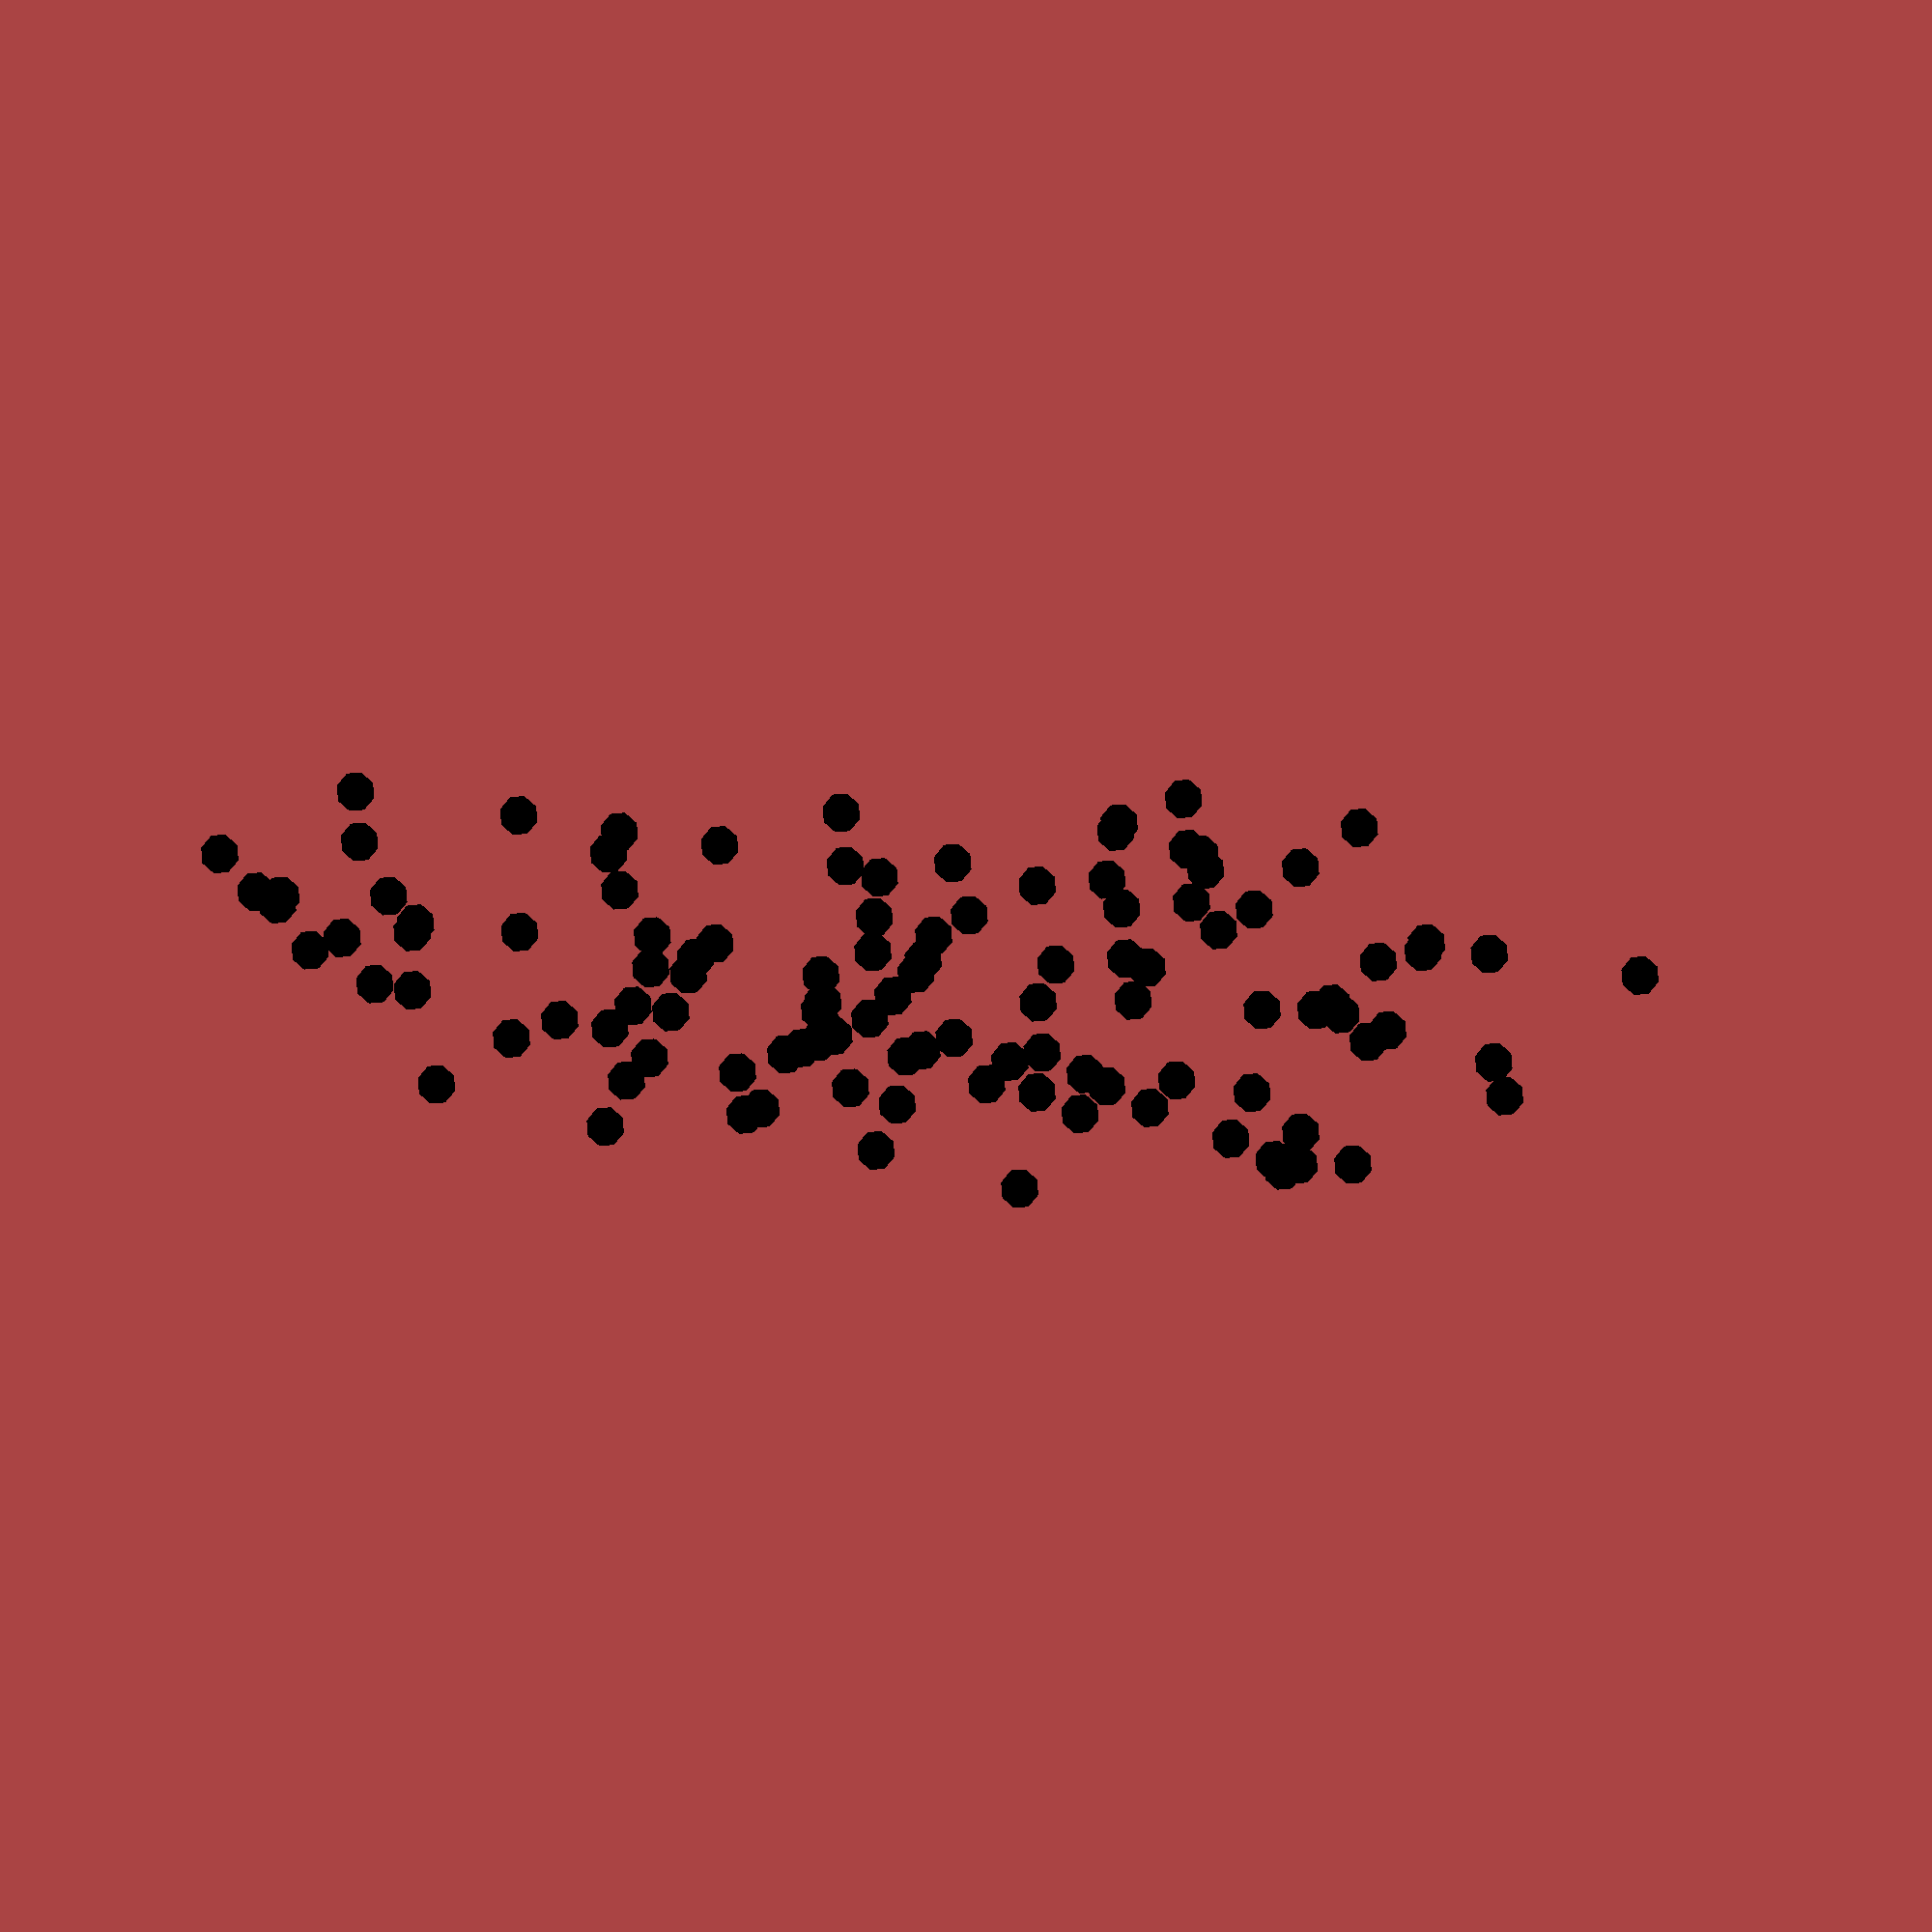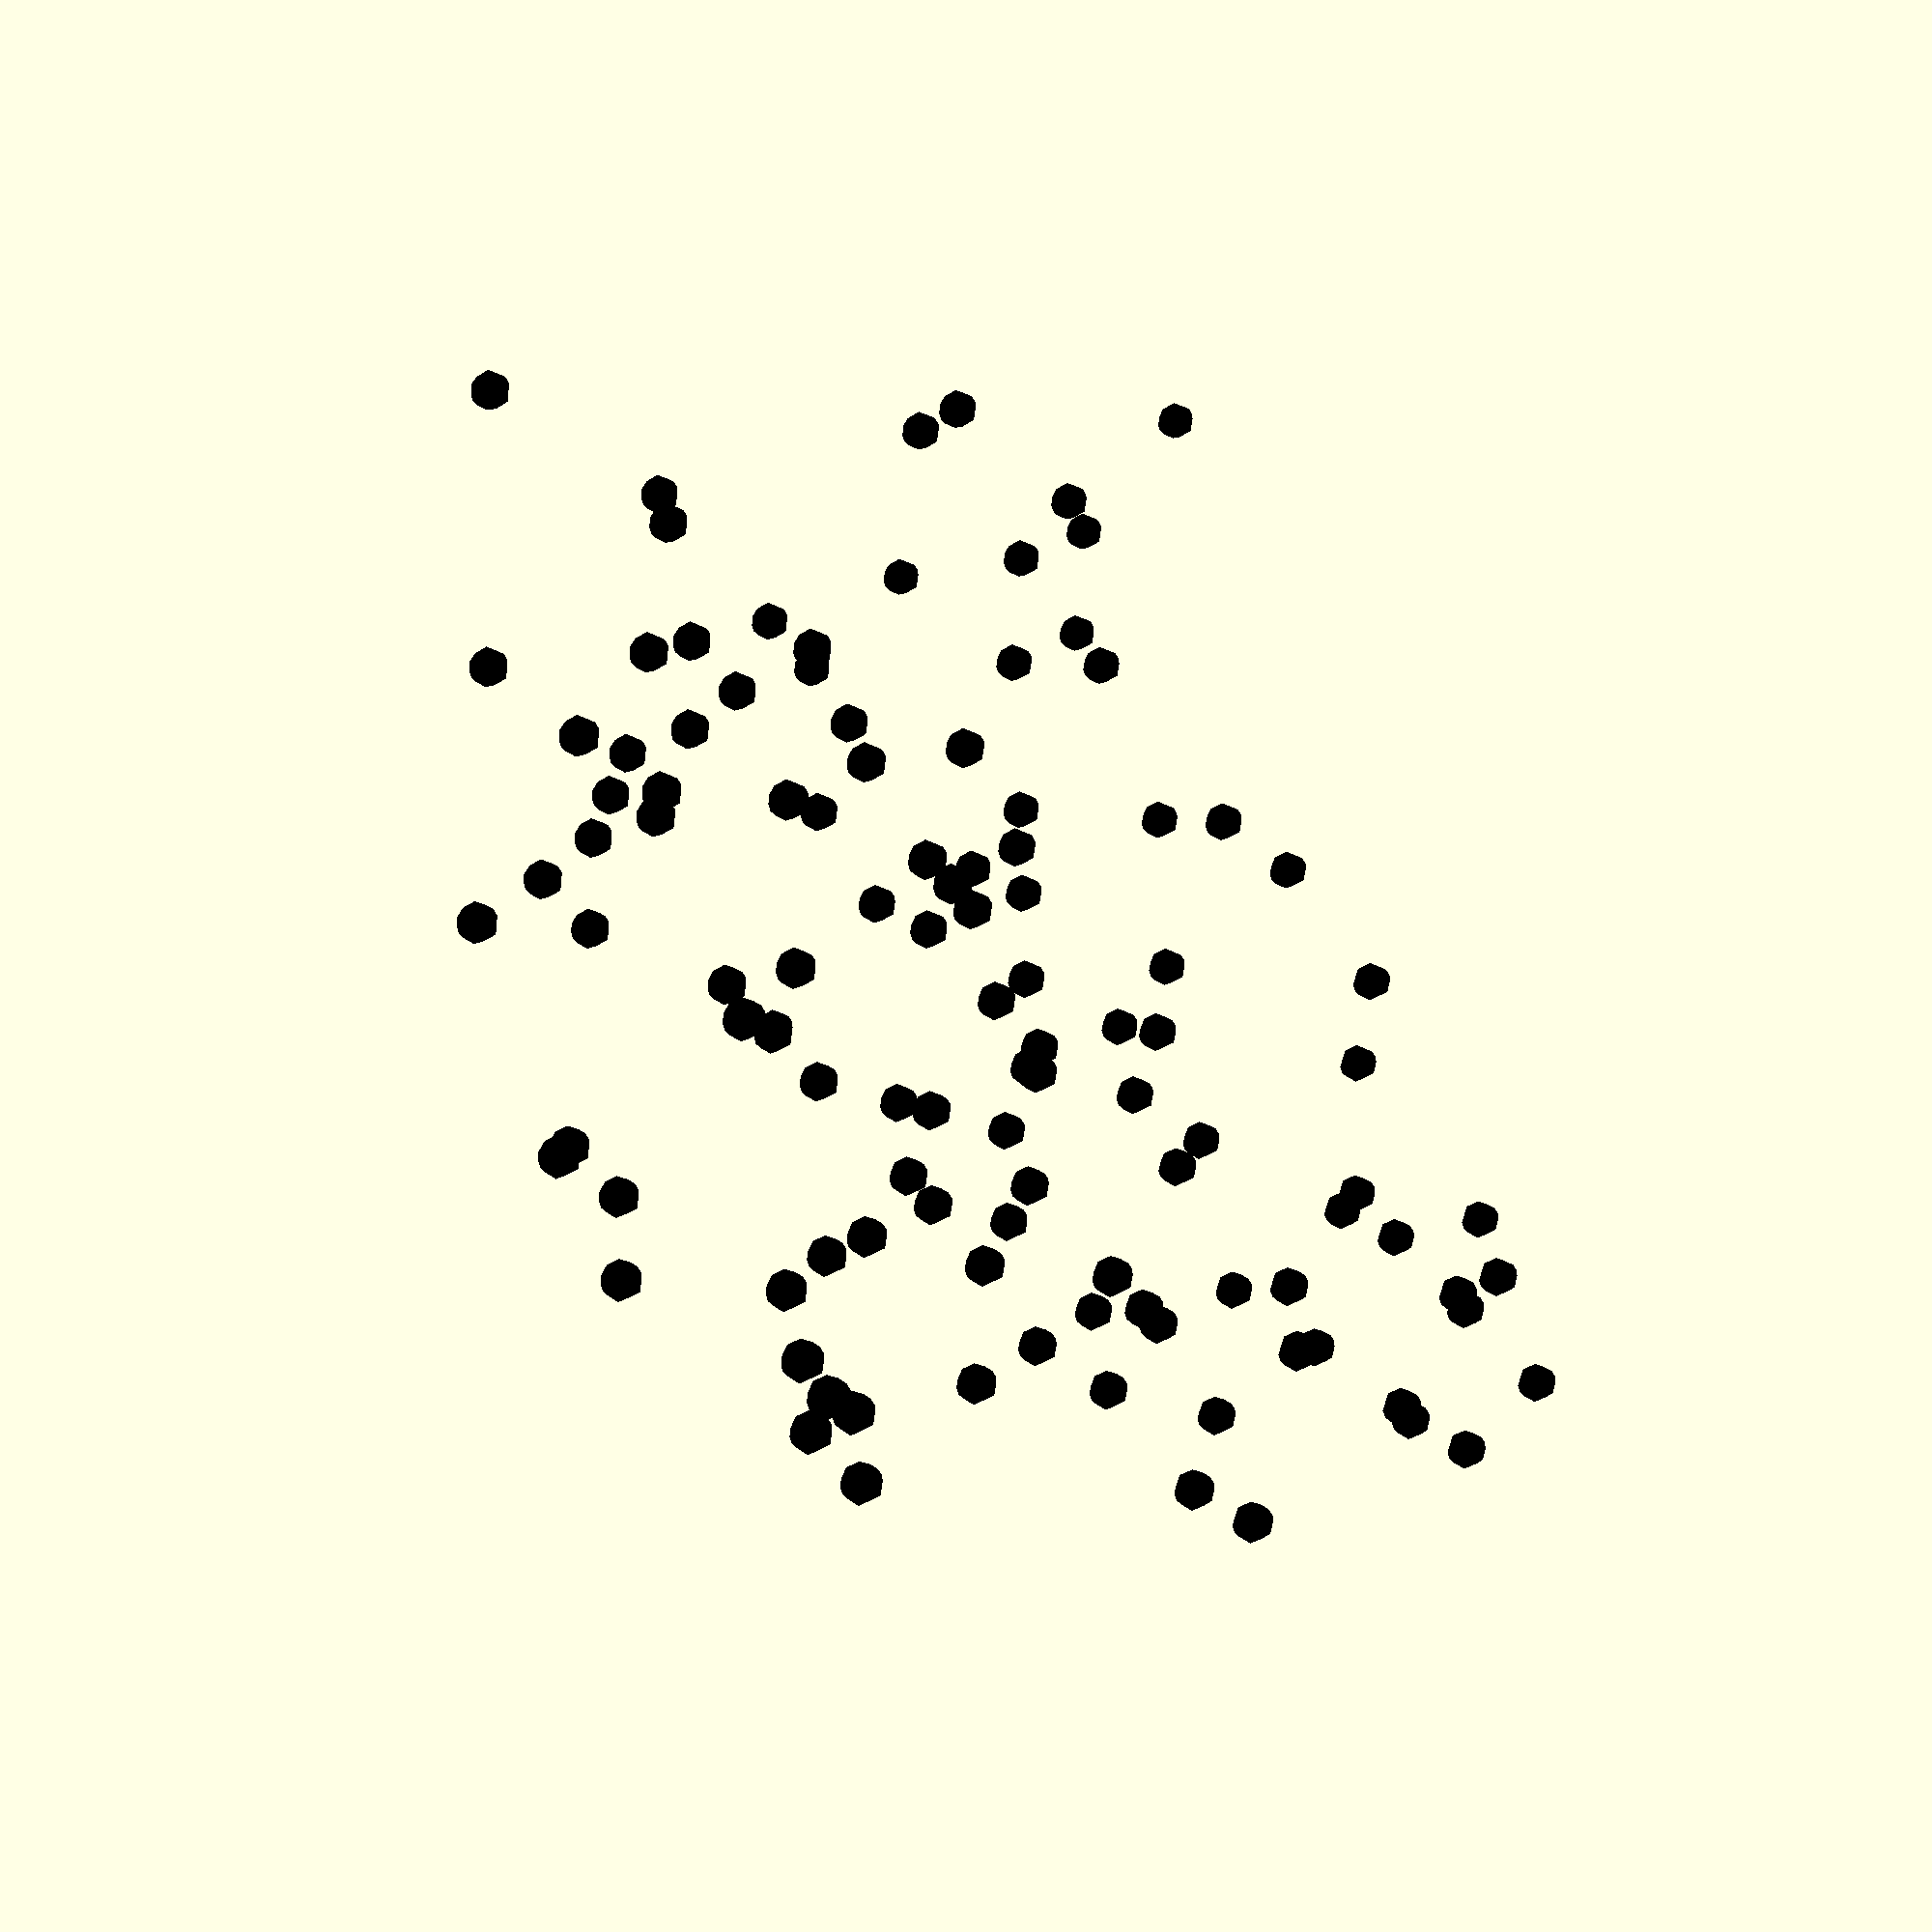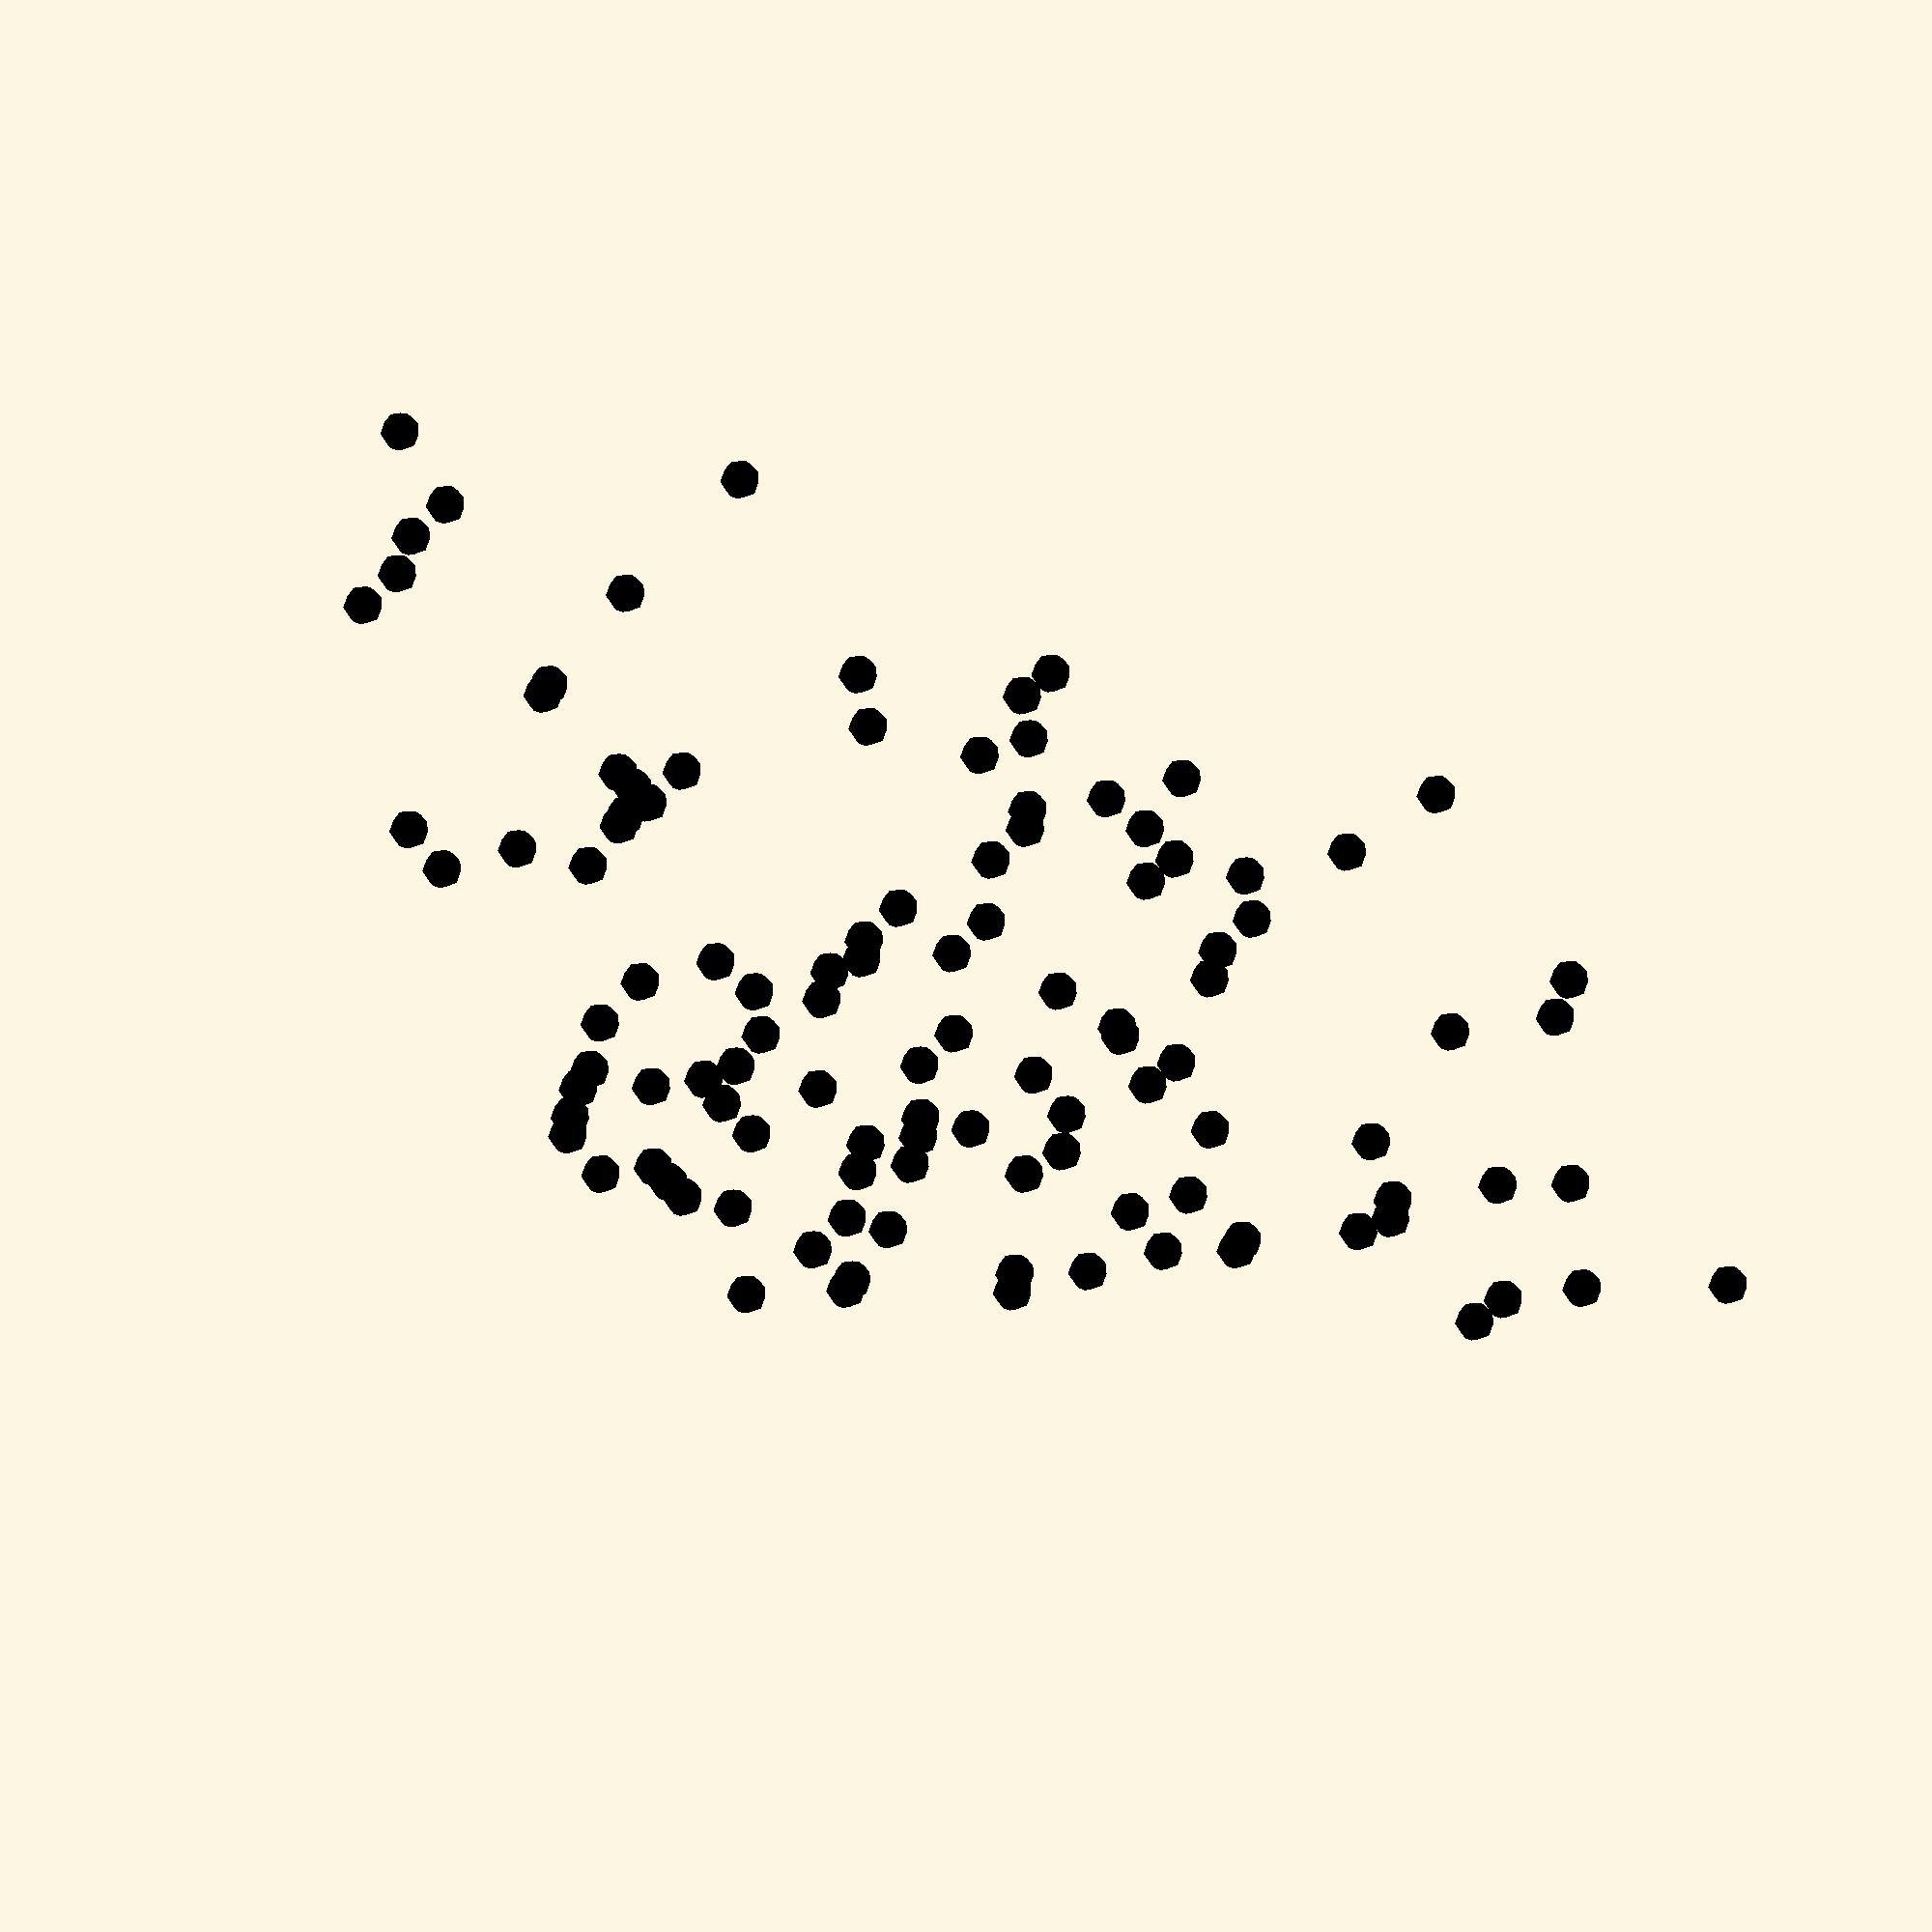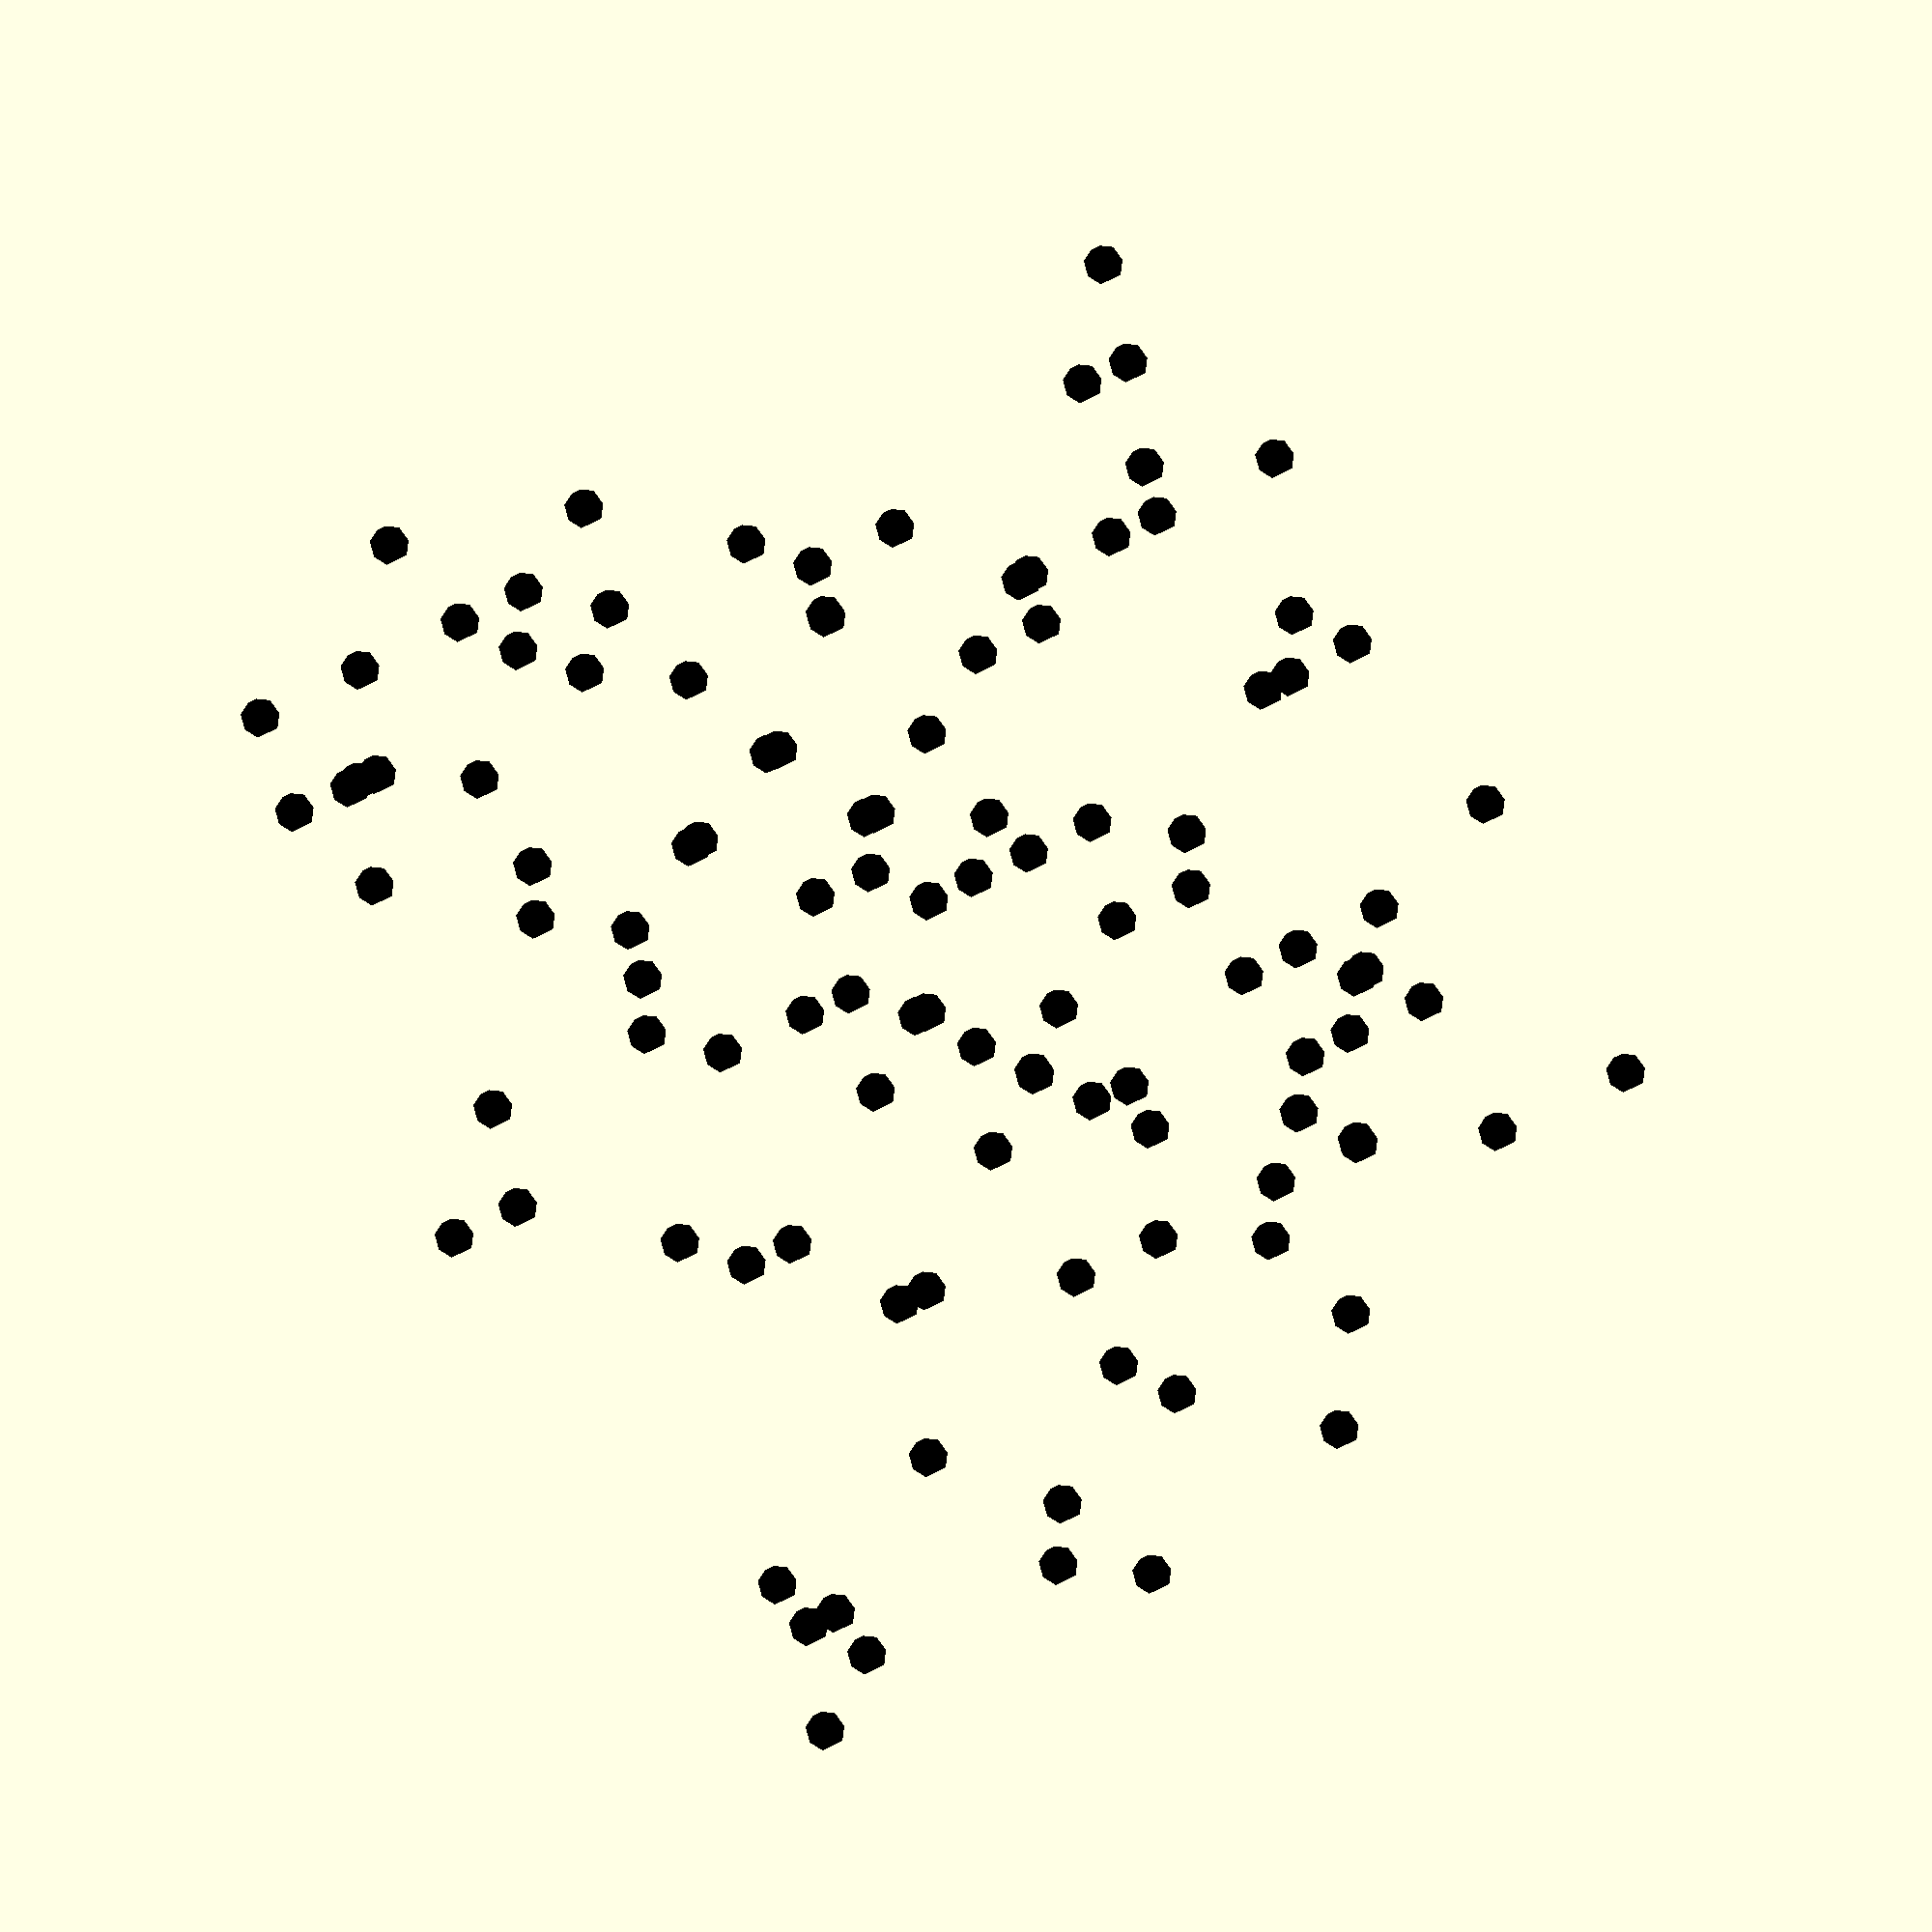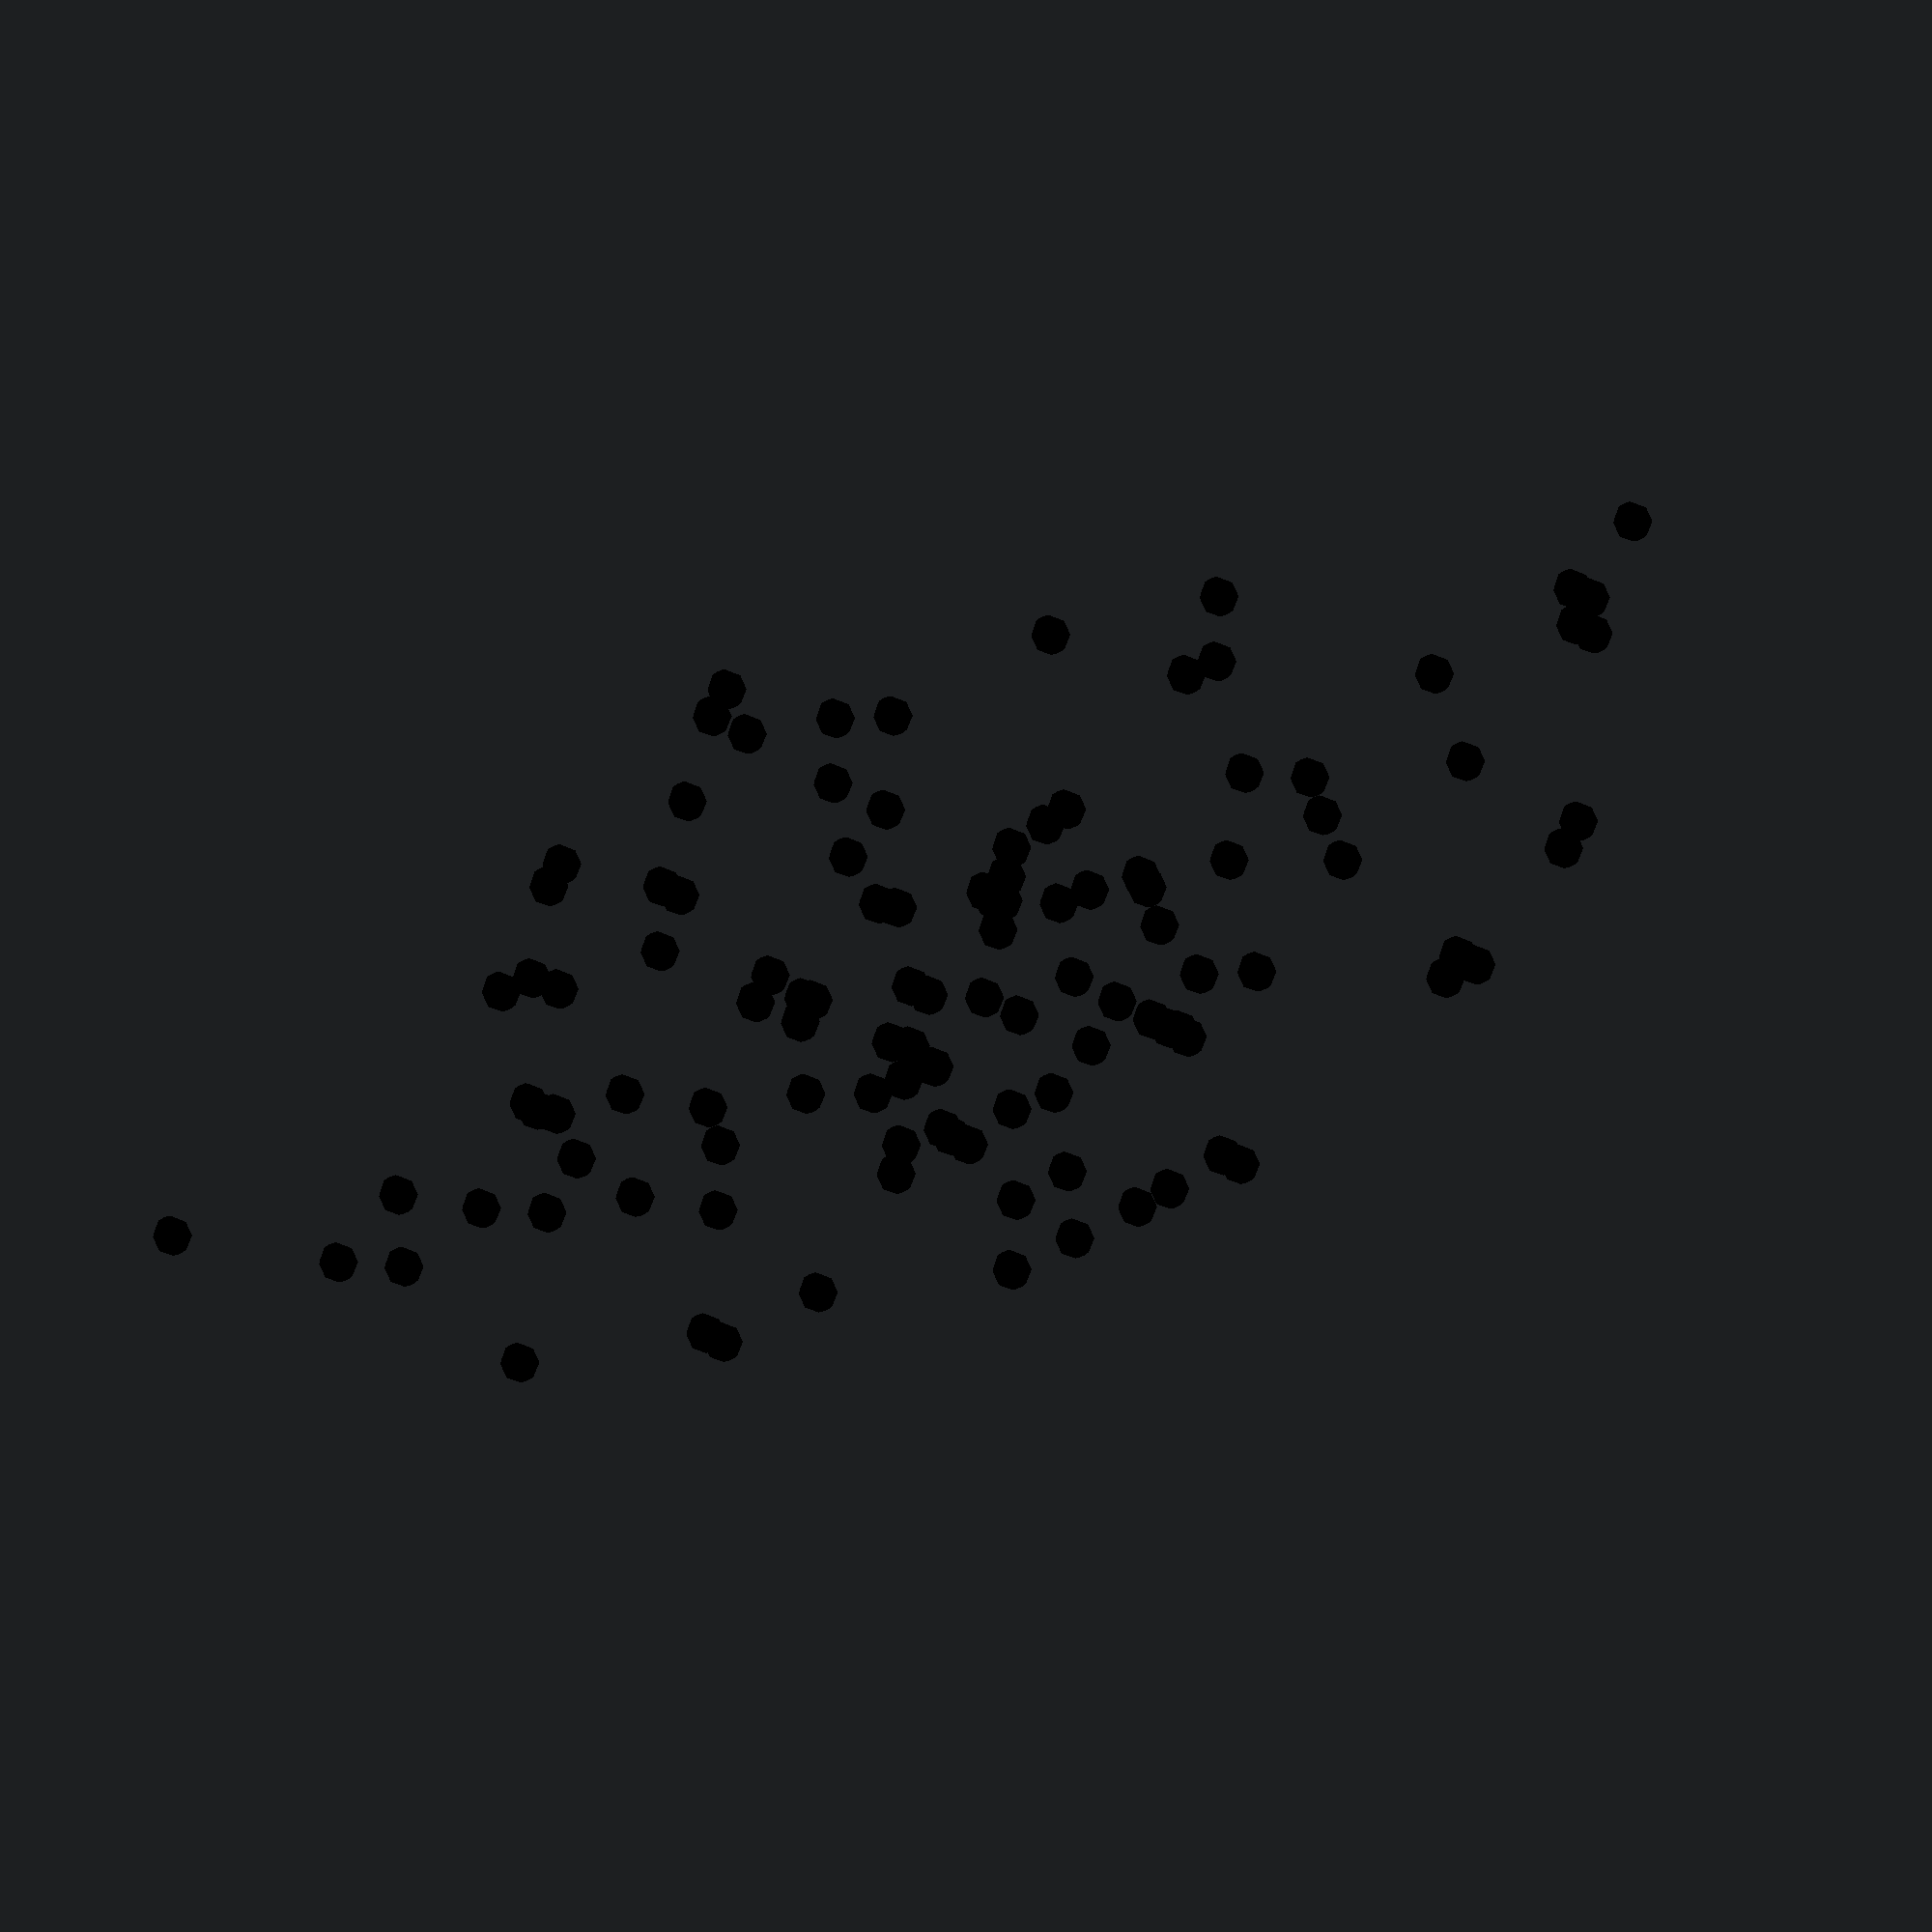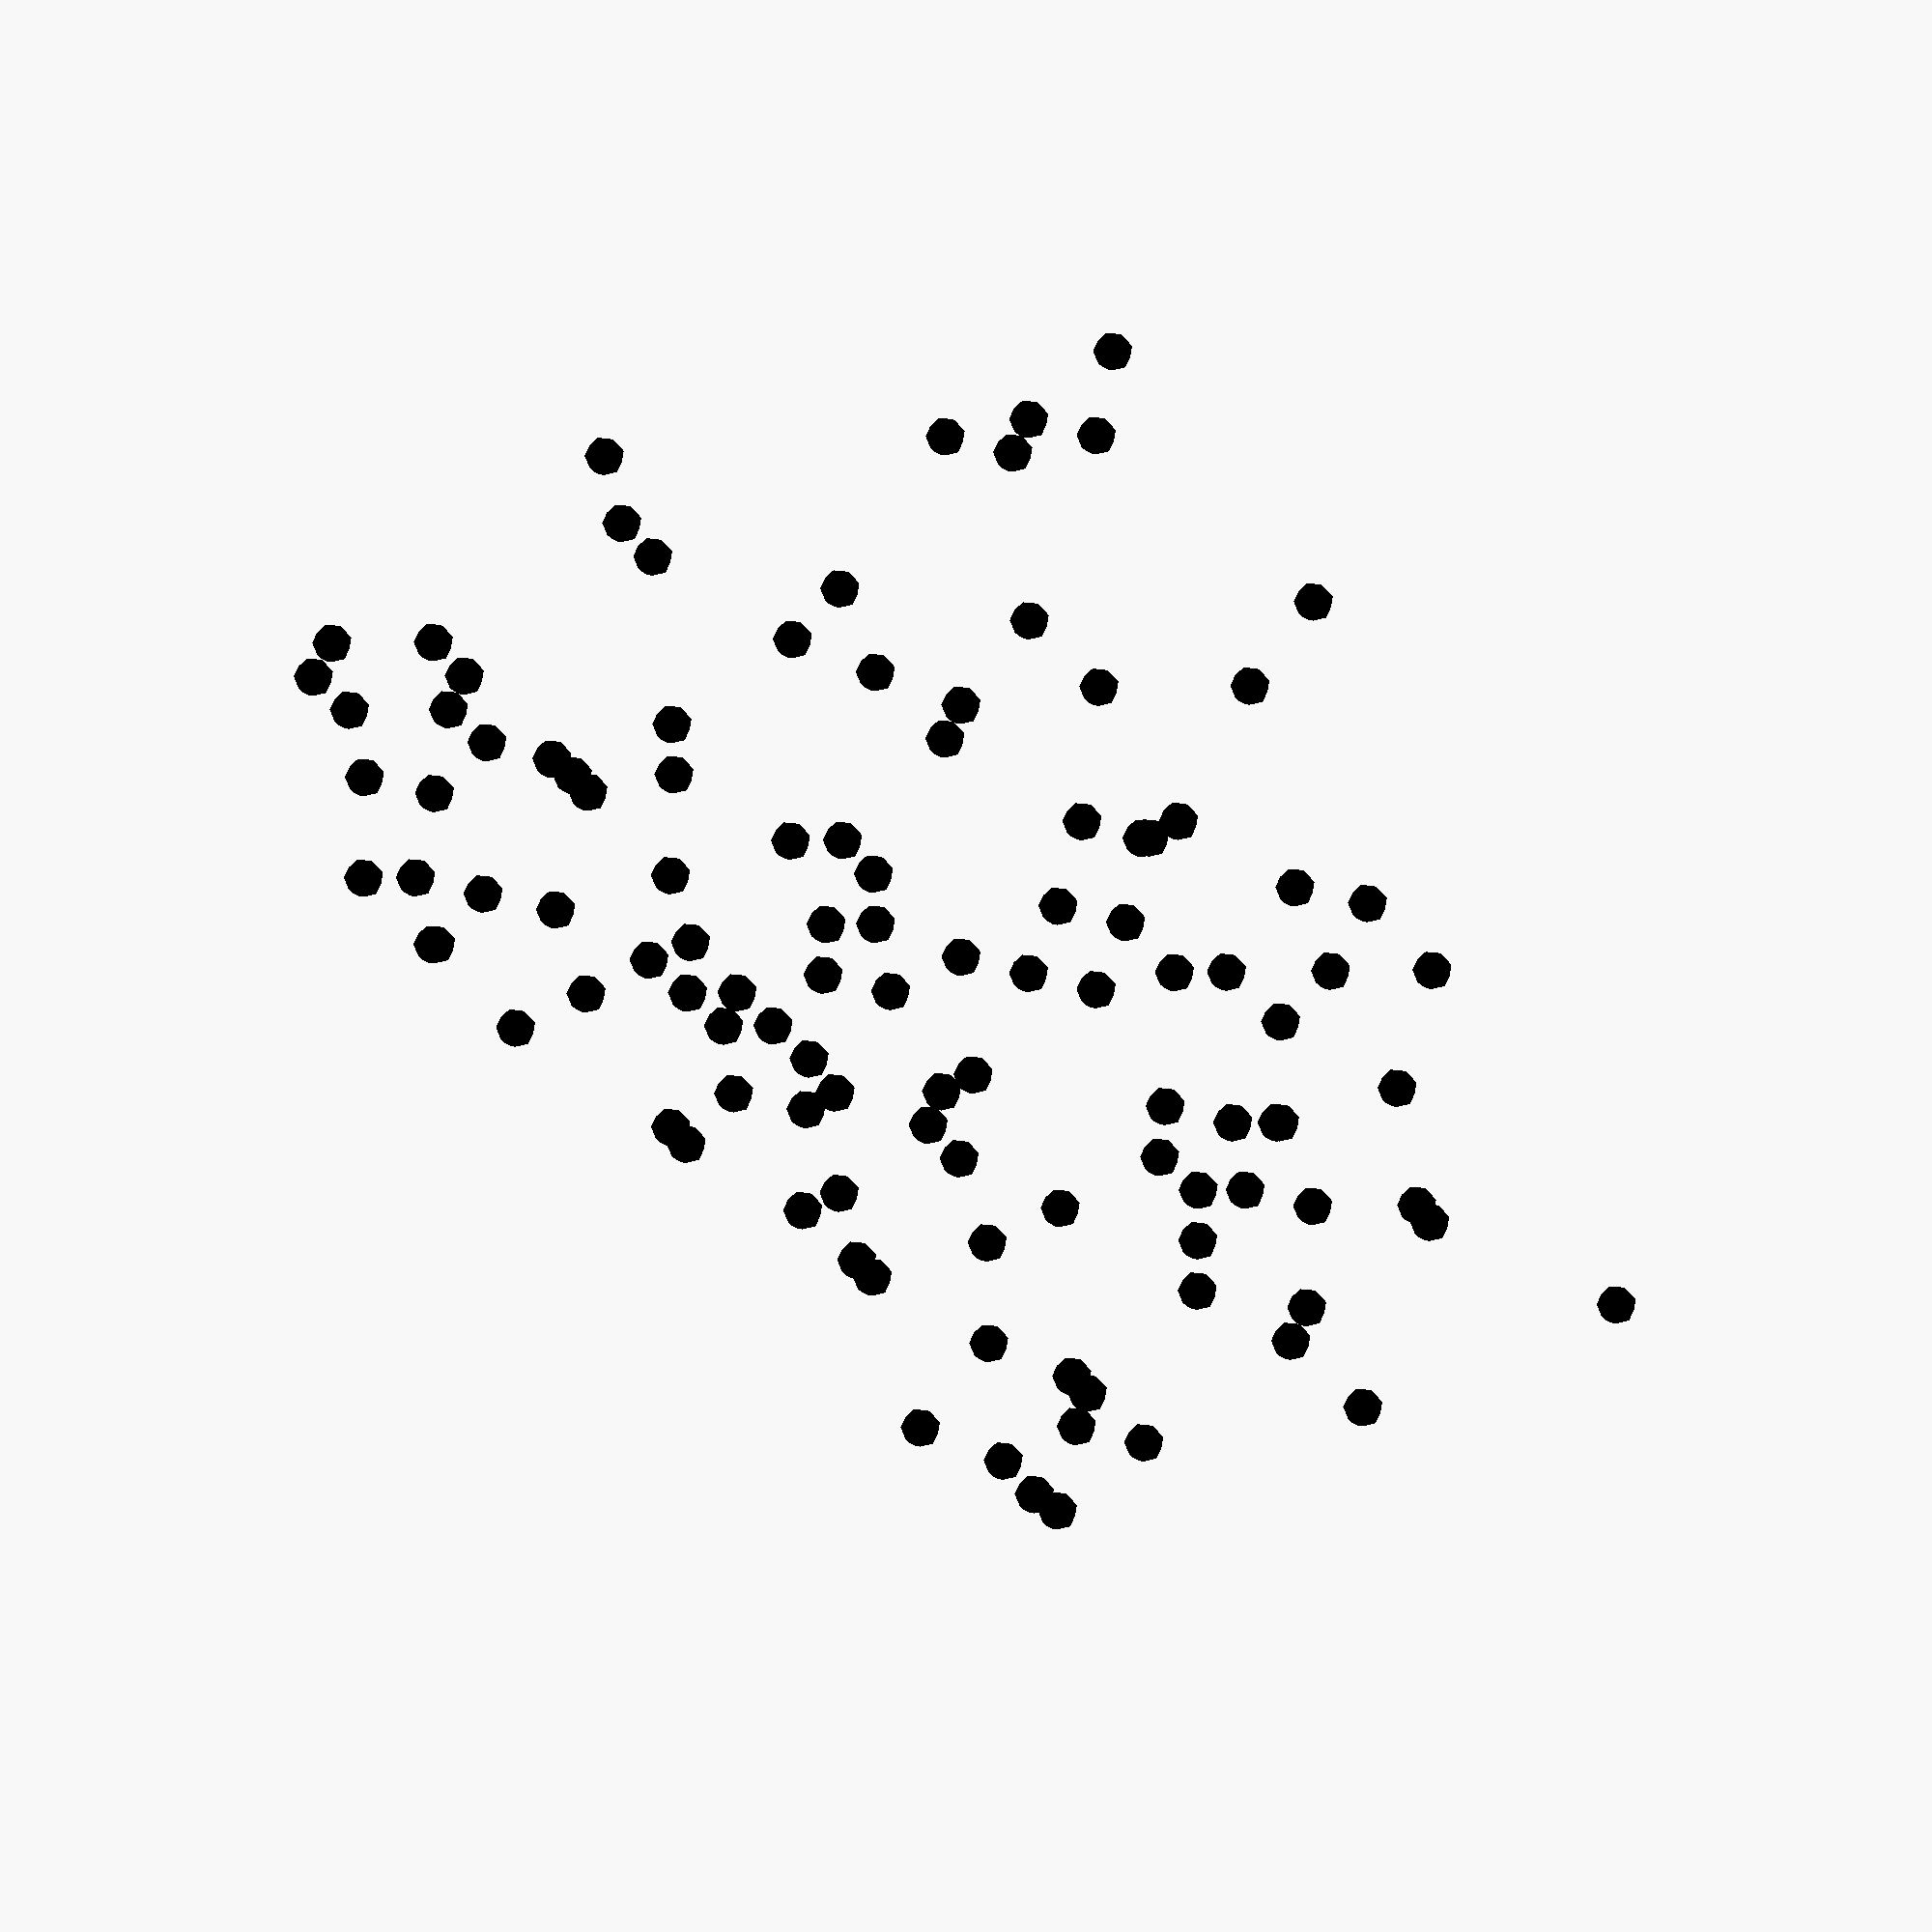
<openscad>
point_radius = 2; // radius of a point (a sphere)
scale = 5;            // a scaling factor (increase to expand, decrease to contract)

// module for drawing a point (a sphere)
module point(v) {
   translate(v) sphere(r=point_radius);
}

output2 = scale*[
[13,16,-9],
[15,15,-9],
[16,14,-9],
[14,17,-9],
[19,19,-9],
[17,13,-9],
[10,22,-10],
[21,21,-10],
[12,12,-10],
[23,11,-10],
[11,23,-10],
[22,10,-10],
[21,17,-11],
[15,19,-11],
[25,16,-11],
[24,26,-11],
[18,8,-11],
[23,22,-11],
[19,23,-11],
[16,20,-11],
[20,15,-11],
[26,9,-11],
[9,25,-11],
[22,24,-11],
[17,21,-11],
[8,18,-11],
[23,21,-12],
[18,24,-12],
[28,26,-12],
[21,18,-12],
[14,25,-12],
[16,12,-12],
[20,27,-12],
[12,7,-12],
[15,14,-12],
[19,22,-12],
[25,17,-12],
[26,15,-12],
[13,16,-12],
[22,28,-12],
[7,23,-12],
[27,20,-12],
[17,13,-12],
[24,19,-12],
[15,10,-13],
[10,15,-13],
[16,28,-13],
[27,23,-13],
[20,24,-13],
[22,21,-13],
[28,19,-13],
[19,14,-13],
[12,16,-13],
[11,26,-13],
[29,11,-13],
[24,29,-13],
[13,13,-13],
[25,22,-13],
[23,27,-13],
[26,12,-13],
[14,25,-13],
[21,20,-13],
[21,27,-14],
[26,10,-14],
[30,25,-14],
[17,13,-14],
[10,30,-14],
[24,24,-14],
[25,21,-14],
[27,28,-14],
[28,16,-14],
[22,17,-14],
[9,29,-14],
[20,22,-14],
[29,9,-14],
[16,26,-14],
[13,20,-14],
[9,29,-15],
[8,28,-15],
[22,8,-15],
[19,31,-15],
[28,30,-15],
[16,16,-15],
[29,25,-15],
[25,27,-15],
[18,19,-15],
[27,9,-15],
[31,22,-15],
[17,18,-15],
[26,13,-15],
[30,26,-15],
[13,17,-15],
[17,27,-16],
[27,17,-16],
[18,16,-16],
[29,18,-16],
[28,31,-16],
[22,8,-16],
[30,28,-16],
[26,30,-16],
[8,22,-16],
[19,32,-16],
[32,26,-16],
[31,7,-16],
[7,29,-16],
[16,19,-16],
[21,29,-17],
[29,21,-17],
[28,28,-17],
[30,30,-17],
[28,28,-18],
];


color([0,0,0])
// Draw one point (a sphere) for each vertex 
for (i=[0:len(output2)-1])
  point(output2[i]);

</openscad>
<views>
elev=272.5 azim=214.8 roll=355.5 proj=o view=wireframe
elev=217.3 azim=28.1 roll=49.8 proj=p view=solid
elev=50.5 azim=104.9 roll=164.1 proj=o view=wireframe
elev=198.5 azim=59.1 roll=212.5 proj=o view=solid
elev=256.2 azim=150.6 roll=336.2 proj=o view=solid
elev=224.8 azim=224.6 roll=18.5 proj=o view=solid
</views>
